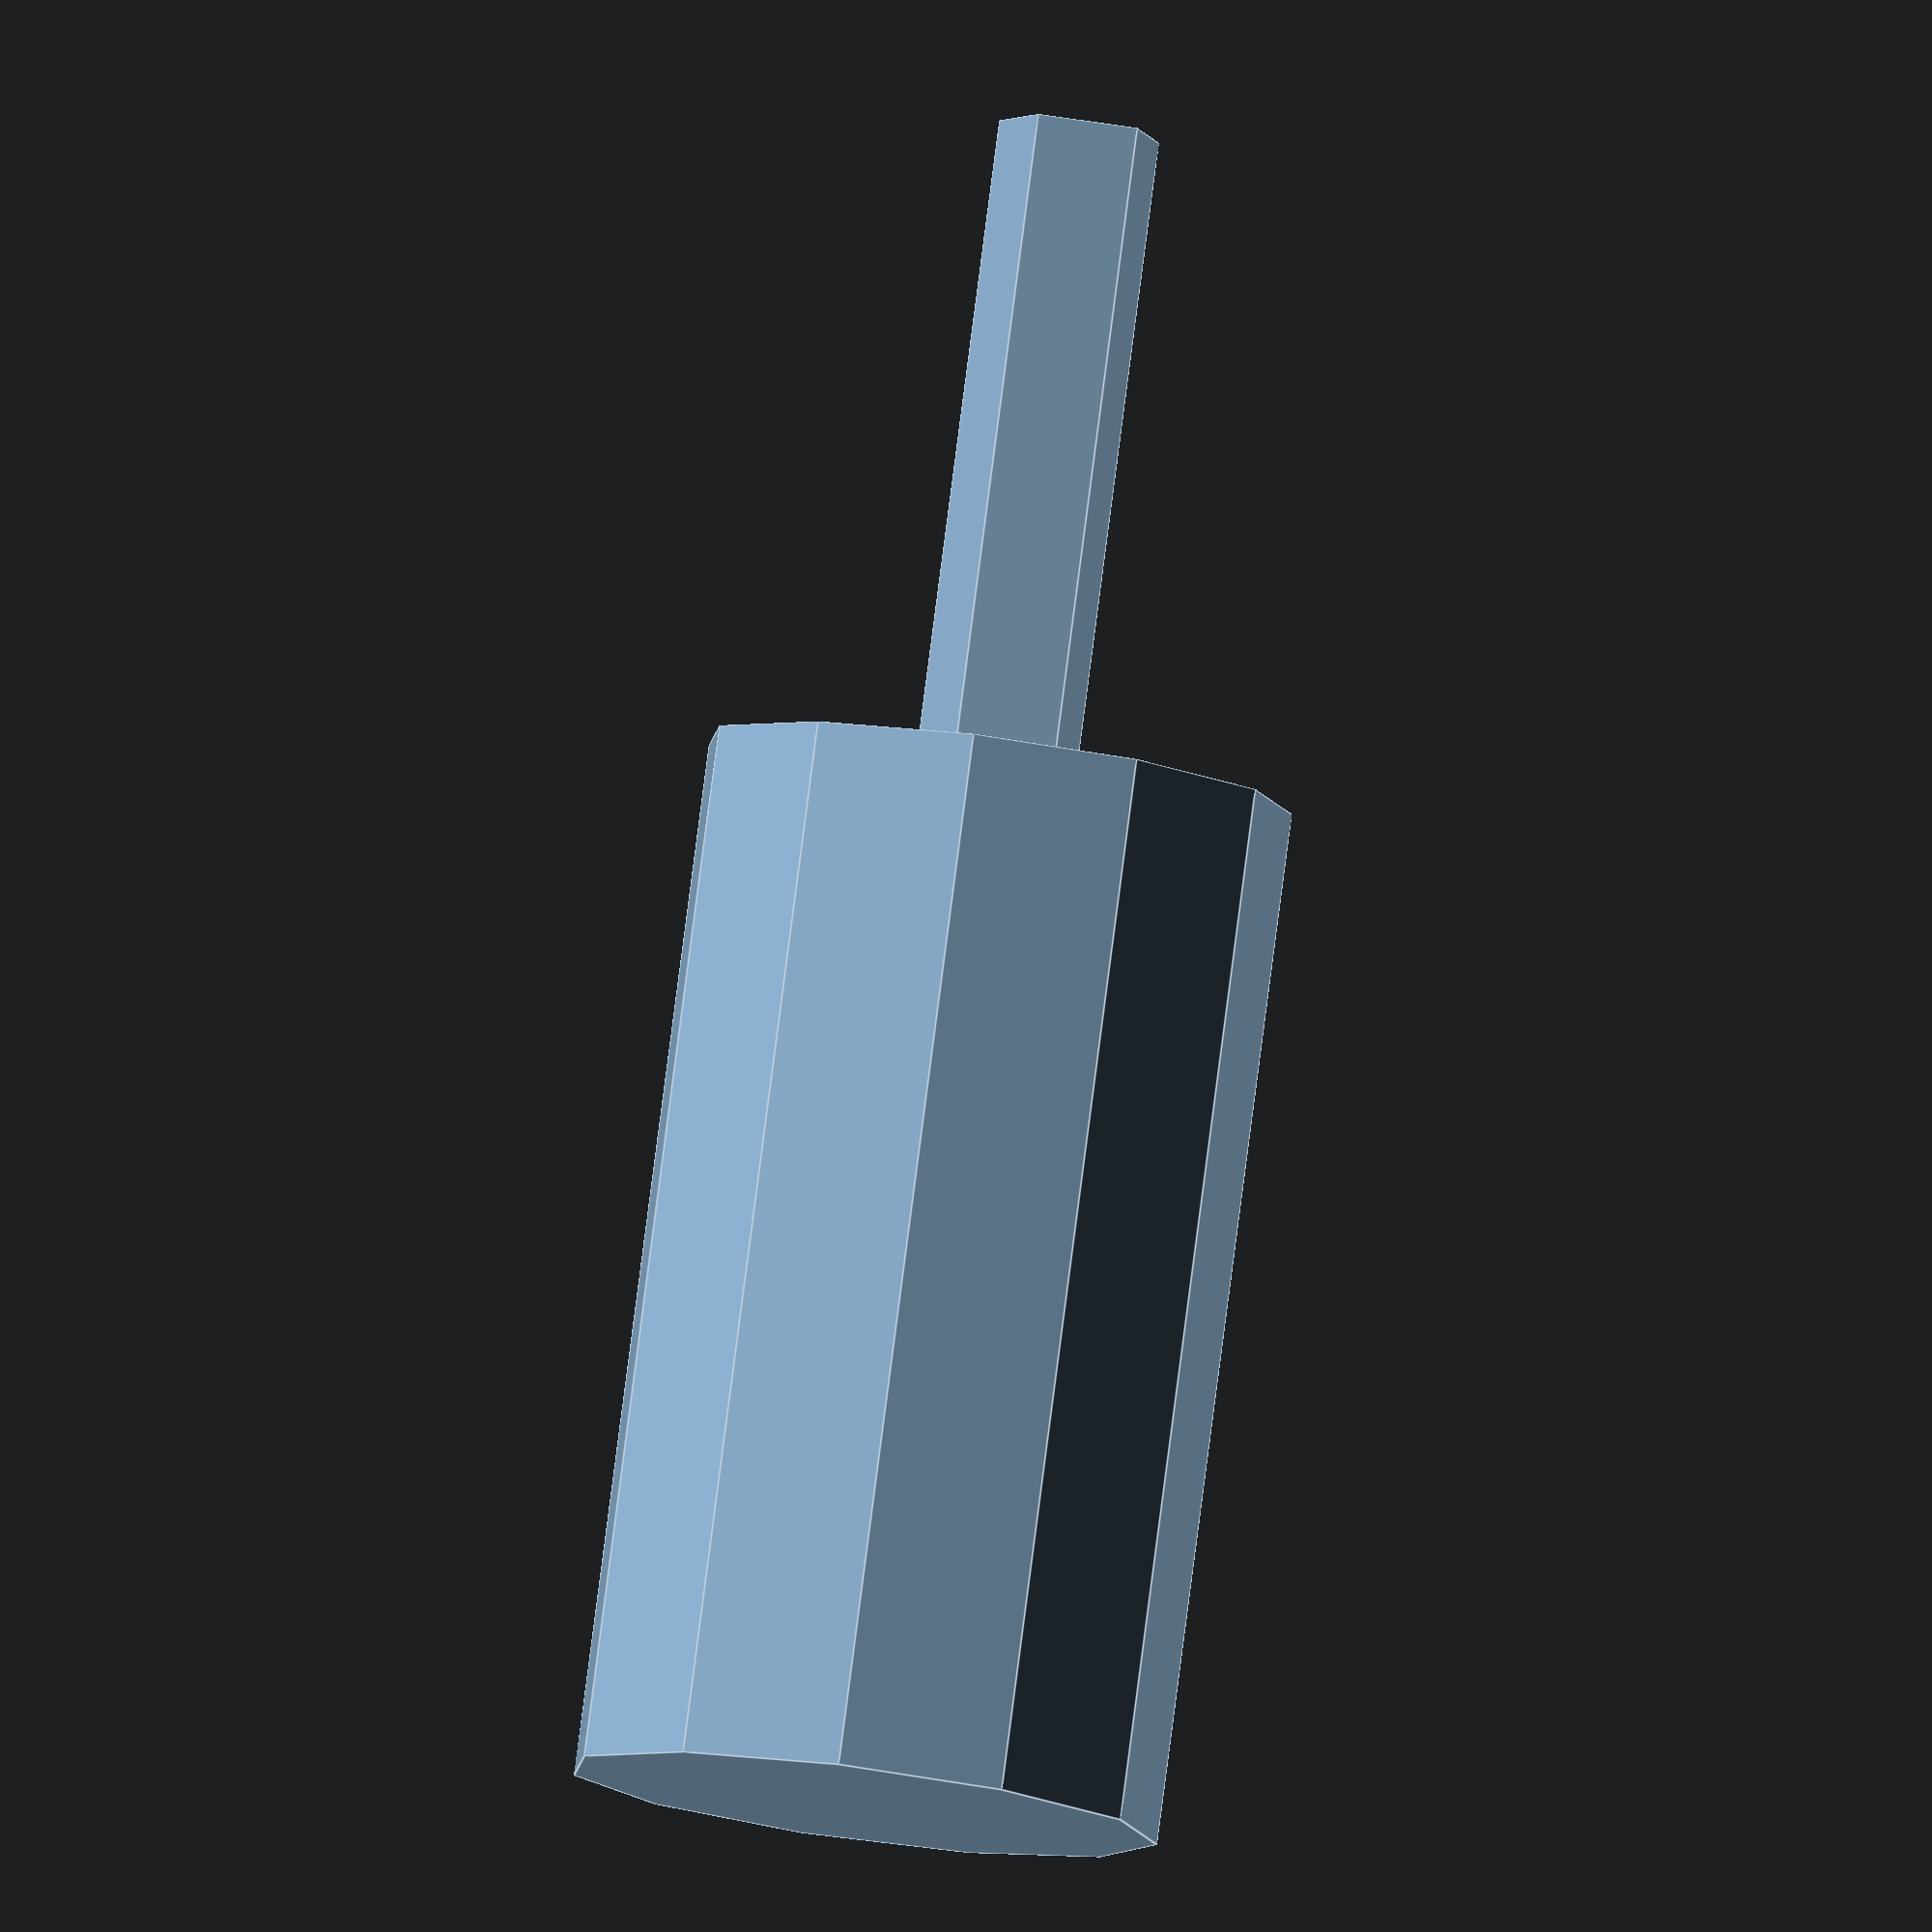
<openscad>

wallThickness = wallThickness;
w = wallThickness;
length = length;
chunks = chunks;
trans = trans;
rot = rot;
resolution = resolution;

/*
wallThickness = 1;
w = wallThickness;
r1 = 2.5;
length = 10;
chunks = 4;
resolution = 40;
rot = [0,0,45];
*/

/*******************************************************************/
ballRadius=2.5;
bumpRadius=0;
socketRadius=ballRadius+bumpRadius+1;
minD = 0.6;
h = 2.3;
legRadius=1;
legLength=4*ballRadius;//6.0;
//resolution = 20;

module bumpySphere(offset) {
	sphere(r=ballRadius+offset, center=true, $fn=resolution);
	
	for(i = [[-10,6],[-50,4],[-90,1]]) {
		for(j = [0 : i[1]]) {
	   		rotate([0,i[0],j*360/i[1]])
			translate([ballRadius,0,0])
		    sphere(r=bumpRadius+offset, center=true, $fn=resolution*0.5);
		}
	}
}


module ballJoint() {
////// Ball Side:
union() {
	bumpySphere(0);
	rotate([180,0,0]) cylinder(r=legRadius,h=legLength,$fn=resolution);
	//translate([0,0,-legRadius-10+2]) cube([1,10,10],center=true);
}


////// Socket Side:
difference() {
	union() {
		translate([0,0,-h]) cylinder(r=socketRadius,h=legLength+h,$fn=resolution);
		//translate([0,0,-h+5]) cube([1,socketRadius*2,10],center=true);
	}
	intersection() {
		color([1,0,0]) translate([-100,-100,-h]) cube([200,200,200]);
		color([1,0,0]) bumpySphere(minD);
	}
}
}

translate([0,0,wallThickness/2.0]) translate(trans) rotate(rot+[0,0,90]) rotate([0,90,0]) ballJoint();
/*
for(k=[0 : 1]) {
	rotate([0,0,115+k*360./15.]) translate([ballRadius,0,legLength-h+0.5-0.1]) cube(0.5, center=true);
}
*/
/*******************************************************************/
/*

longR = (2*r1 - 0.6)/3.5;
r3 = 1.0;
r2 = 0.7;
trans = trans;
rot = rot;


cubex = r1/5;
cubey = r1/3;
cubex1 = 0.005;
cubey1 = wallThickness;
delta = 0.3;
cLen = (length-(chunks-1)*delta)/chunks;
beta=0.005; 
resolution = resolution;

cropHinge(r1,r2,r3,length,chunks,points1,points2,wallThickness);

module hinge(r1,r2,r3,length,chunks){
	rotate([-90,0,0])
	union(){
		//translate([-2*r1,0,0]) 
		left(r1,r2,r3,length,chunks);
		right(r1,r2,r3,length,chunks);
	}
	
}

module cropHinge(r1,r2,r3,length,chunks,points1,points2, wallThickness){
	difference(){
		translate(trans) rotate(rot) translate([0, -length/2, wallThickness/2.0]) hinge(r1,r2,r3,length,chunks);
		union(){
			translate([0,0,-2*r1])
			linear_extrude(height= 100*wallThickness) polygon(points = points1, $fn = resolution);
			translate([0,0,-2*r1])
			linear_extrude(height=100*wallThickness) polygon(points = points2, $fn = resolution);
		}
	}
}

*/


</openscad>
<views>
elev=157.5 azim=300.5 roll=255.3 proj=o view=edges
</views>
